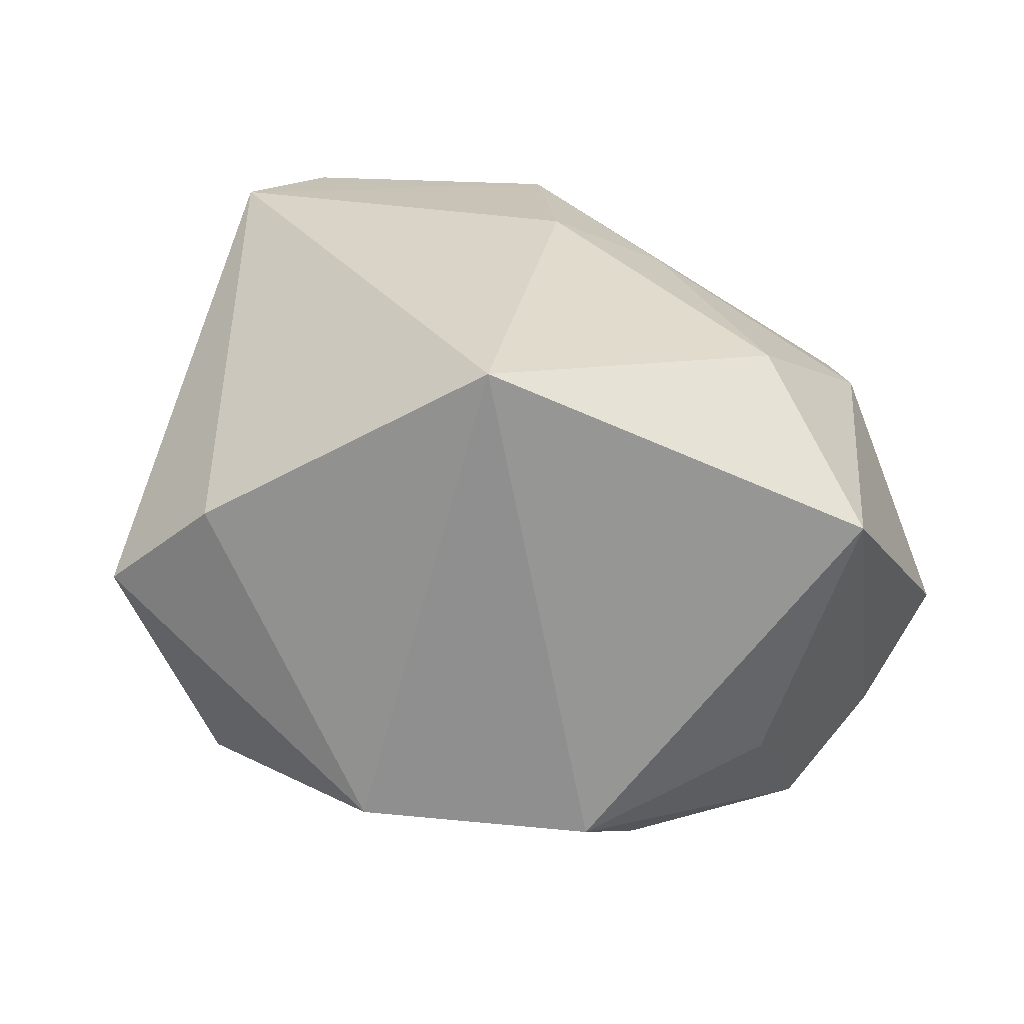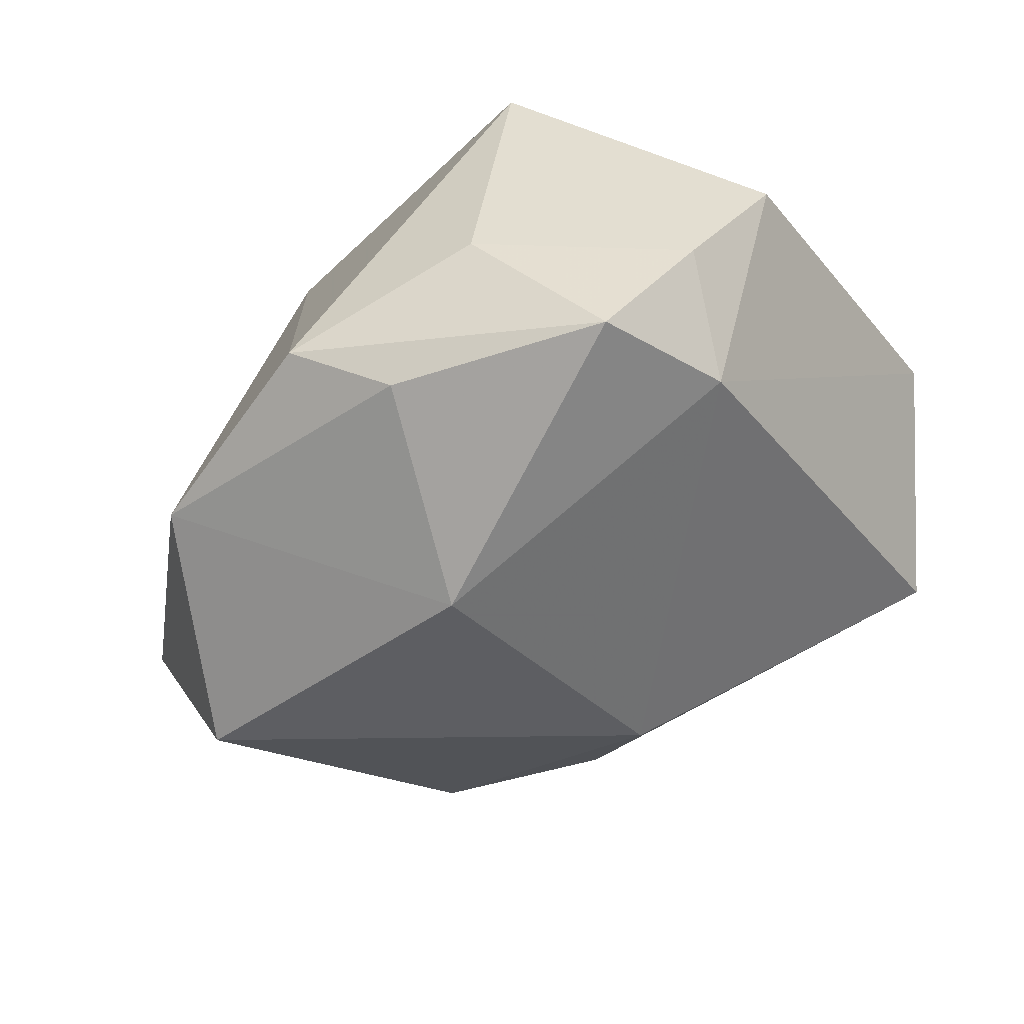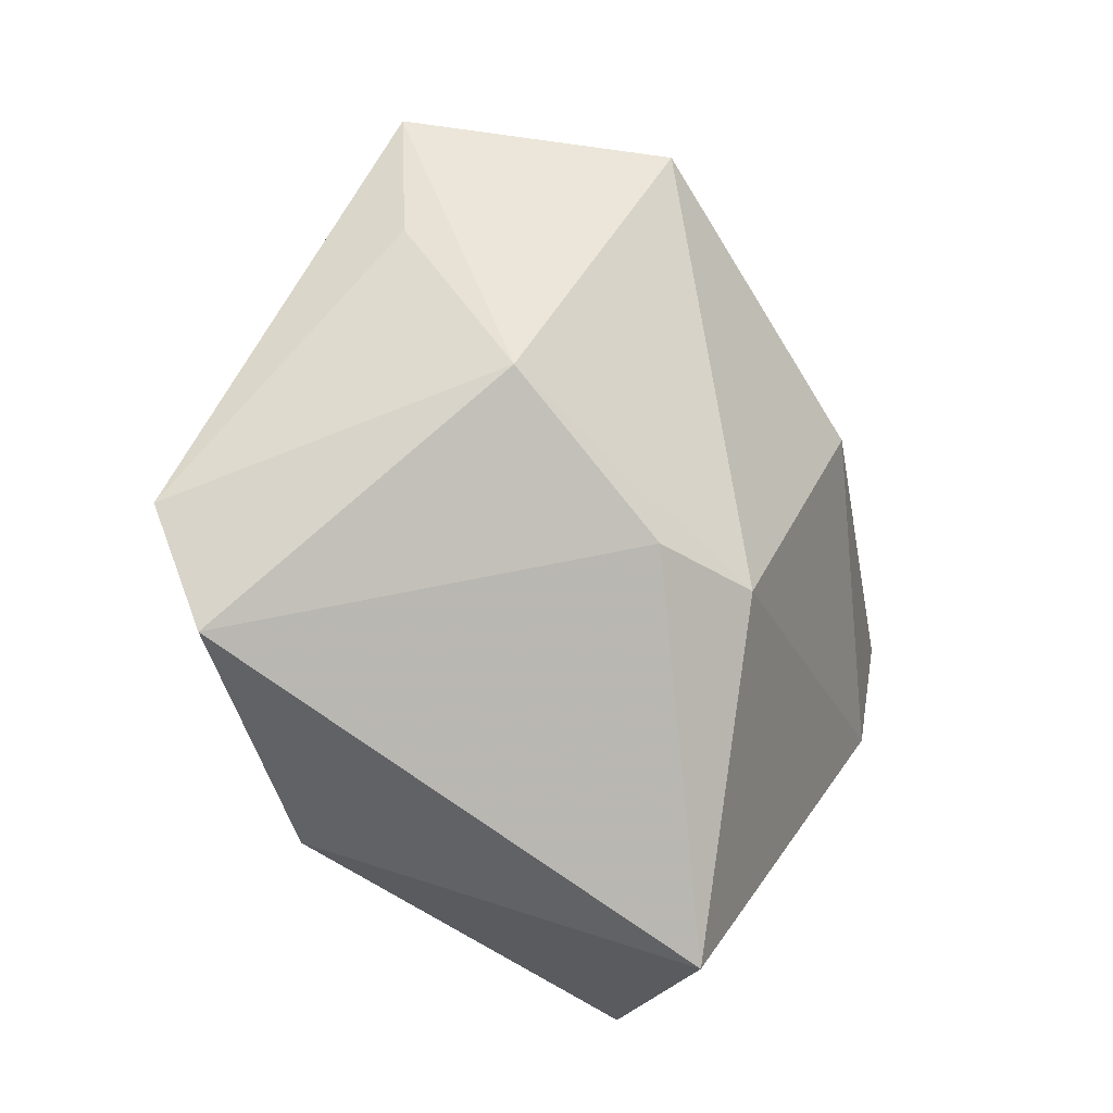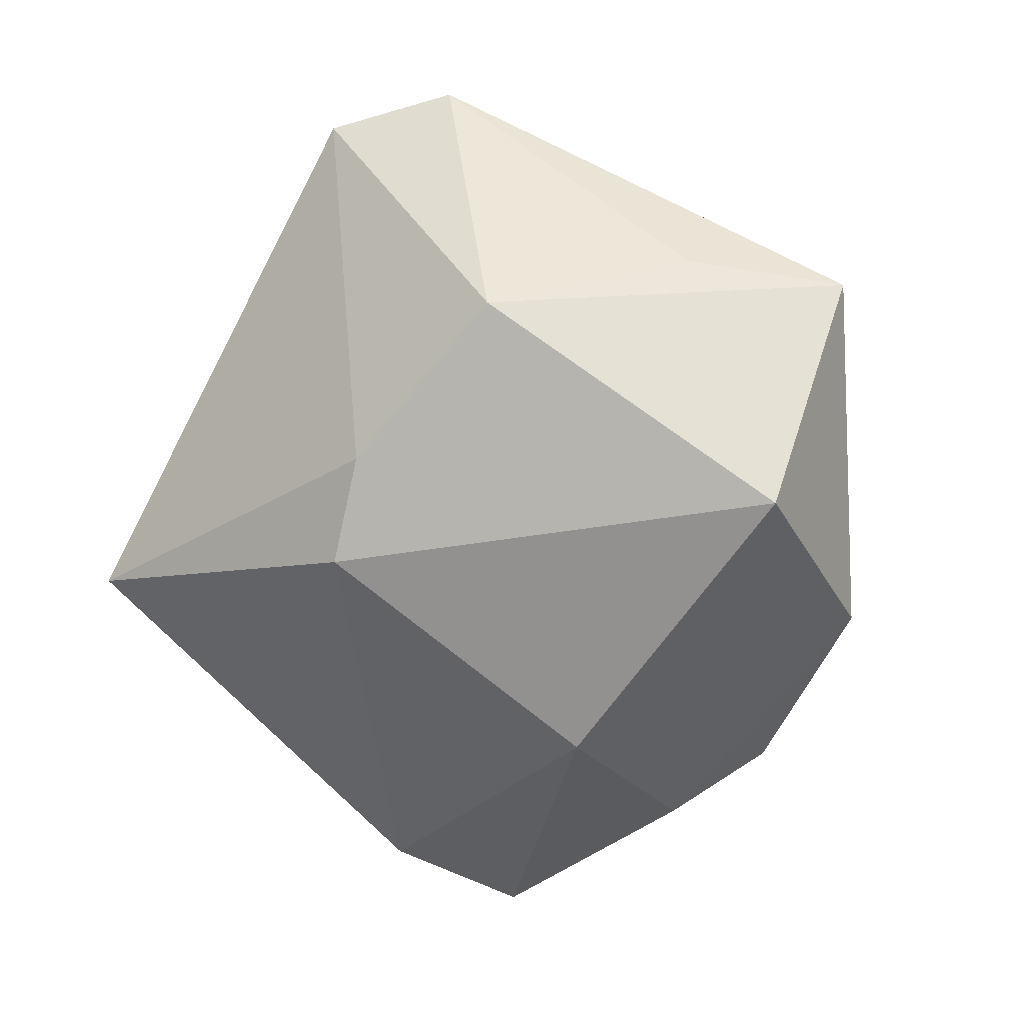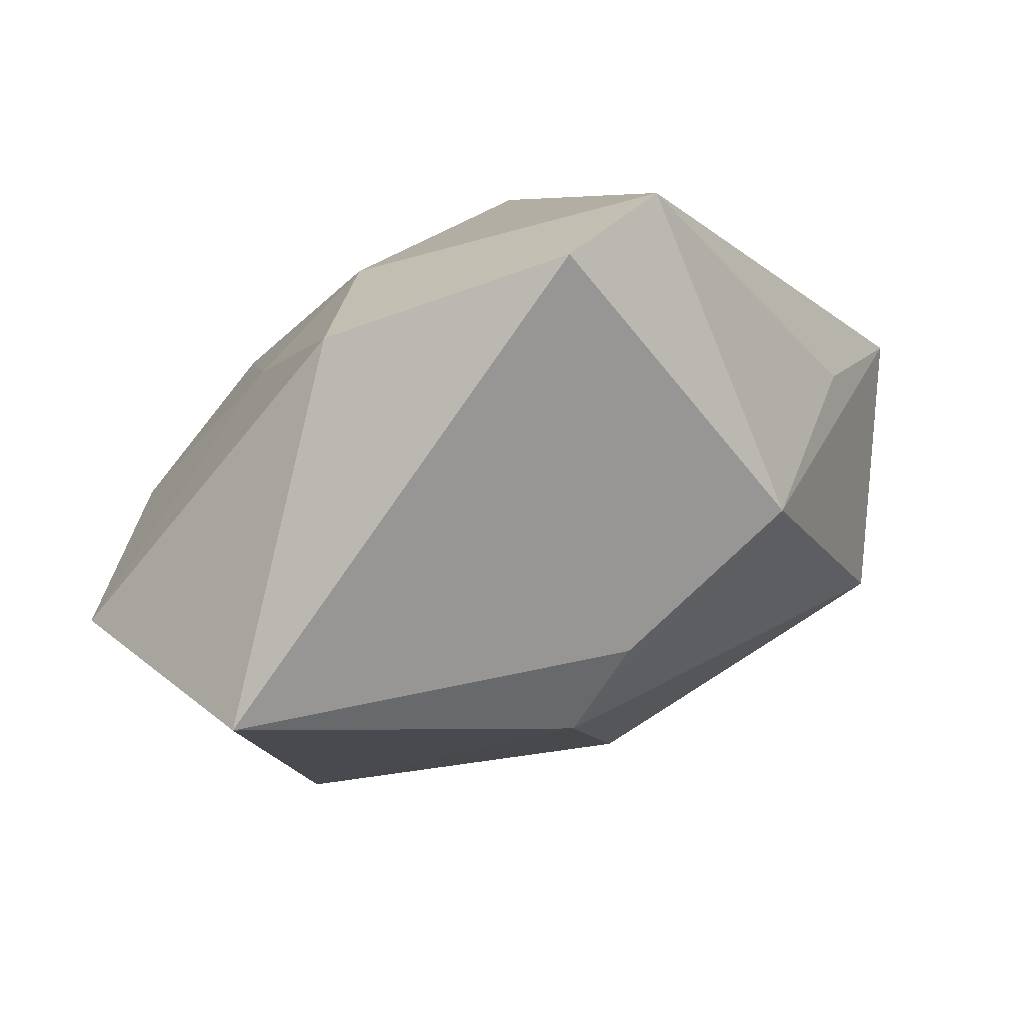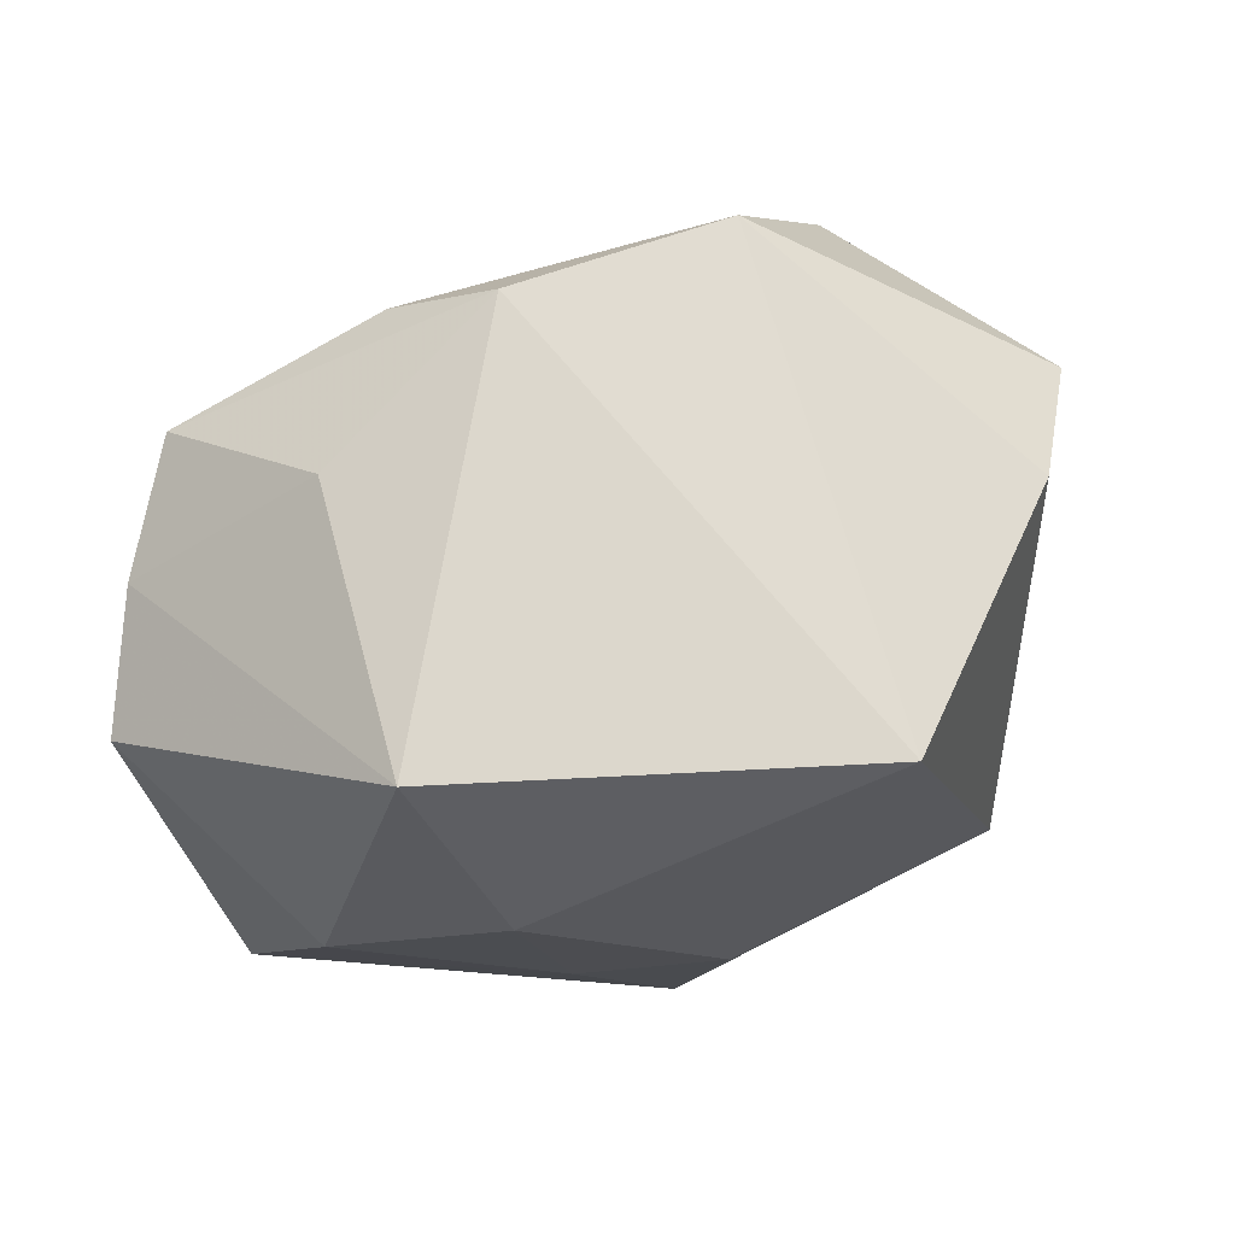
<metadata>
{"format":"obj","ext":"obj","renderer":"f3d","projection":"perspective","resolution":1024,"background":"white","views":[{"elev":28.8,"azim":166.1,"up":"+Z"},{"elev":-66.0,"azim":-140.5,"up":"+Z"},{"elev":-68.2,"azim":105.0,"up":"+Y"},{"elev":-41.7,"azim":55.0,"up":"+Z"},{"elev":-78.1,"azim":17.2,"up":"+Y"},{"elev":71.4,"azim":-31.7,"up":"+Y"}]}
</metadata>
<code>
v 0.03934 -0.005669 0.002838
v 0.02598 -0.02649 0.02874
v 0.002716 -0.0238 -0.02078
v 0.0466 0.008792 0.001738
v -0.0358 0.002259 0.01127
v 0.01053 -0.02647 -0.01389
v -0.008266 -0.03027 0.02525
v -0.004779 0.02524 -0.02777
v -0.02541 0.03206 0.01036
v -0.04258 0.0125 -0.0111
v 0.02921 -0.02339 -0.005382
v 0.02453 0.02664 -0.01911
v -0.02947 0.005172 -0.02738
v 0.002597 0.03257 -0.02128
v 0.03741 0.01524 0.01136
v -0.04165 -0.01859 0.003388
v -0.02197 0.01227 0.02063
v -0.02539 0.01806 -0.03093
v -0.005039 -0.009604 0.02874
v 0.03701 0.005313 -0.02297
v 0.01119 0.02642 0.02874
v -0.0347 0.01561 -0.02154
v -0.01746 0.02866 -0.0165
v -0.01761 -0.01202 0.02196
v -0.02793 -0.03526 -0.007751
v 0.01636 -0.03526 0.02648
v 0.004262 0.005221 -0.0327
f 14 21 12
f 11 2 26
f 19 2 21
f 10 5 9
f 9 21 14
f 26 2 7
f 2 19 7
f 15 12 21
f 4 12 15
f 21 2 15
f 15 2 4
f 6 11 26
f 3 11 6
f 4 2 1
f 1 11 4
f 2 11 1
f 20 11 3
f 20 12 4
f 4 11 20
f 17 9 5
f 17 19 21
f 21 9 17
f 14 18 23
f 23 9 14
f 22 23 18
f 10 9 22
f 9 23 22
f 13 22 18
f 10 22 13
f 8 18 14
f 14 12 8
f 27 20 3
f 3 13 27
f 27 13 18
f 18 8 27
f 12 20 27
f 27 8 12
f 24 7 19
f 19 17 24
f 24 17 5
f 16 24 5
f 7 24 16
f 16 5 10
f 10 13 16
f 25 13 3
f 25 16 13
f 3 6 25
f 7 16 25
f 25 6 26
f 26 7 25

</code>
